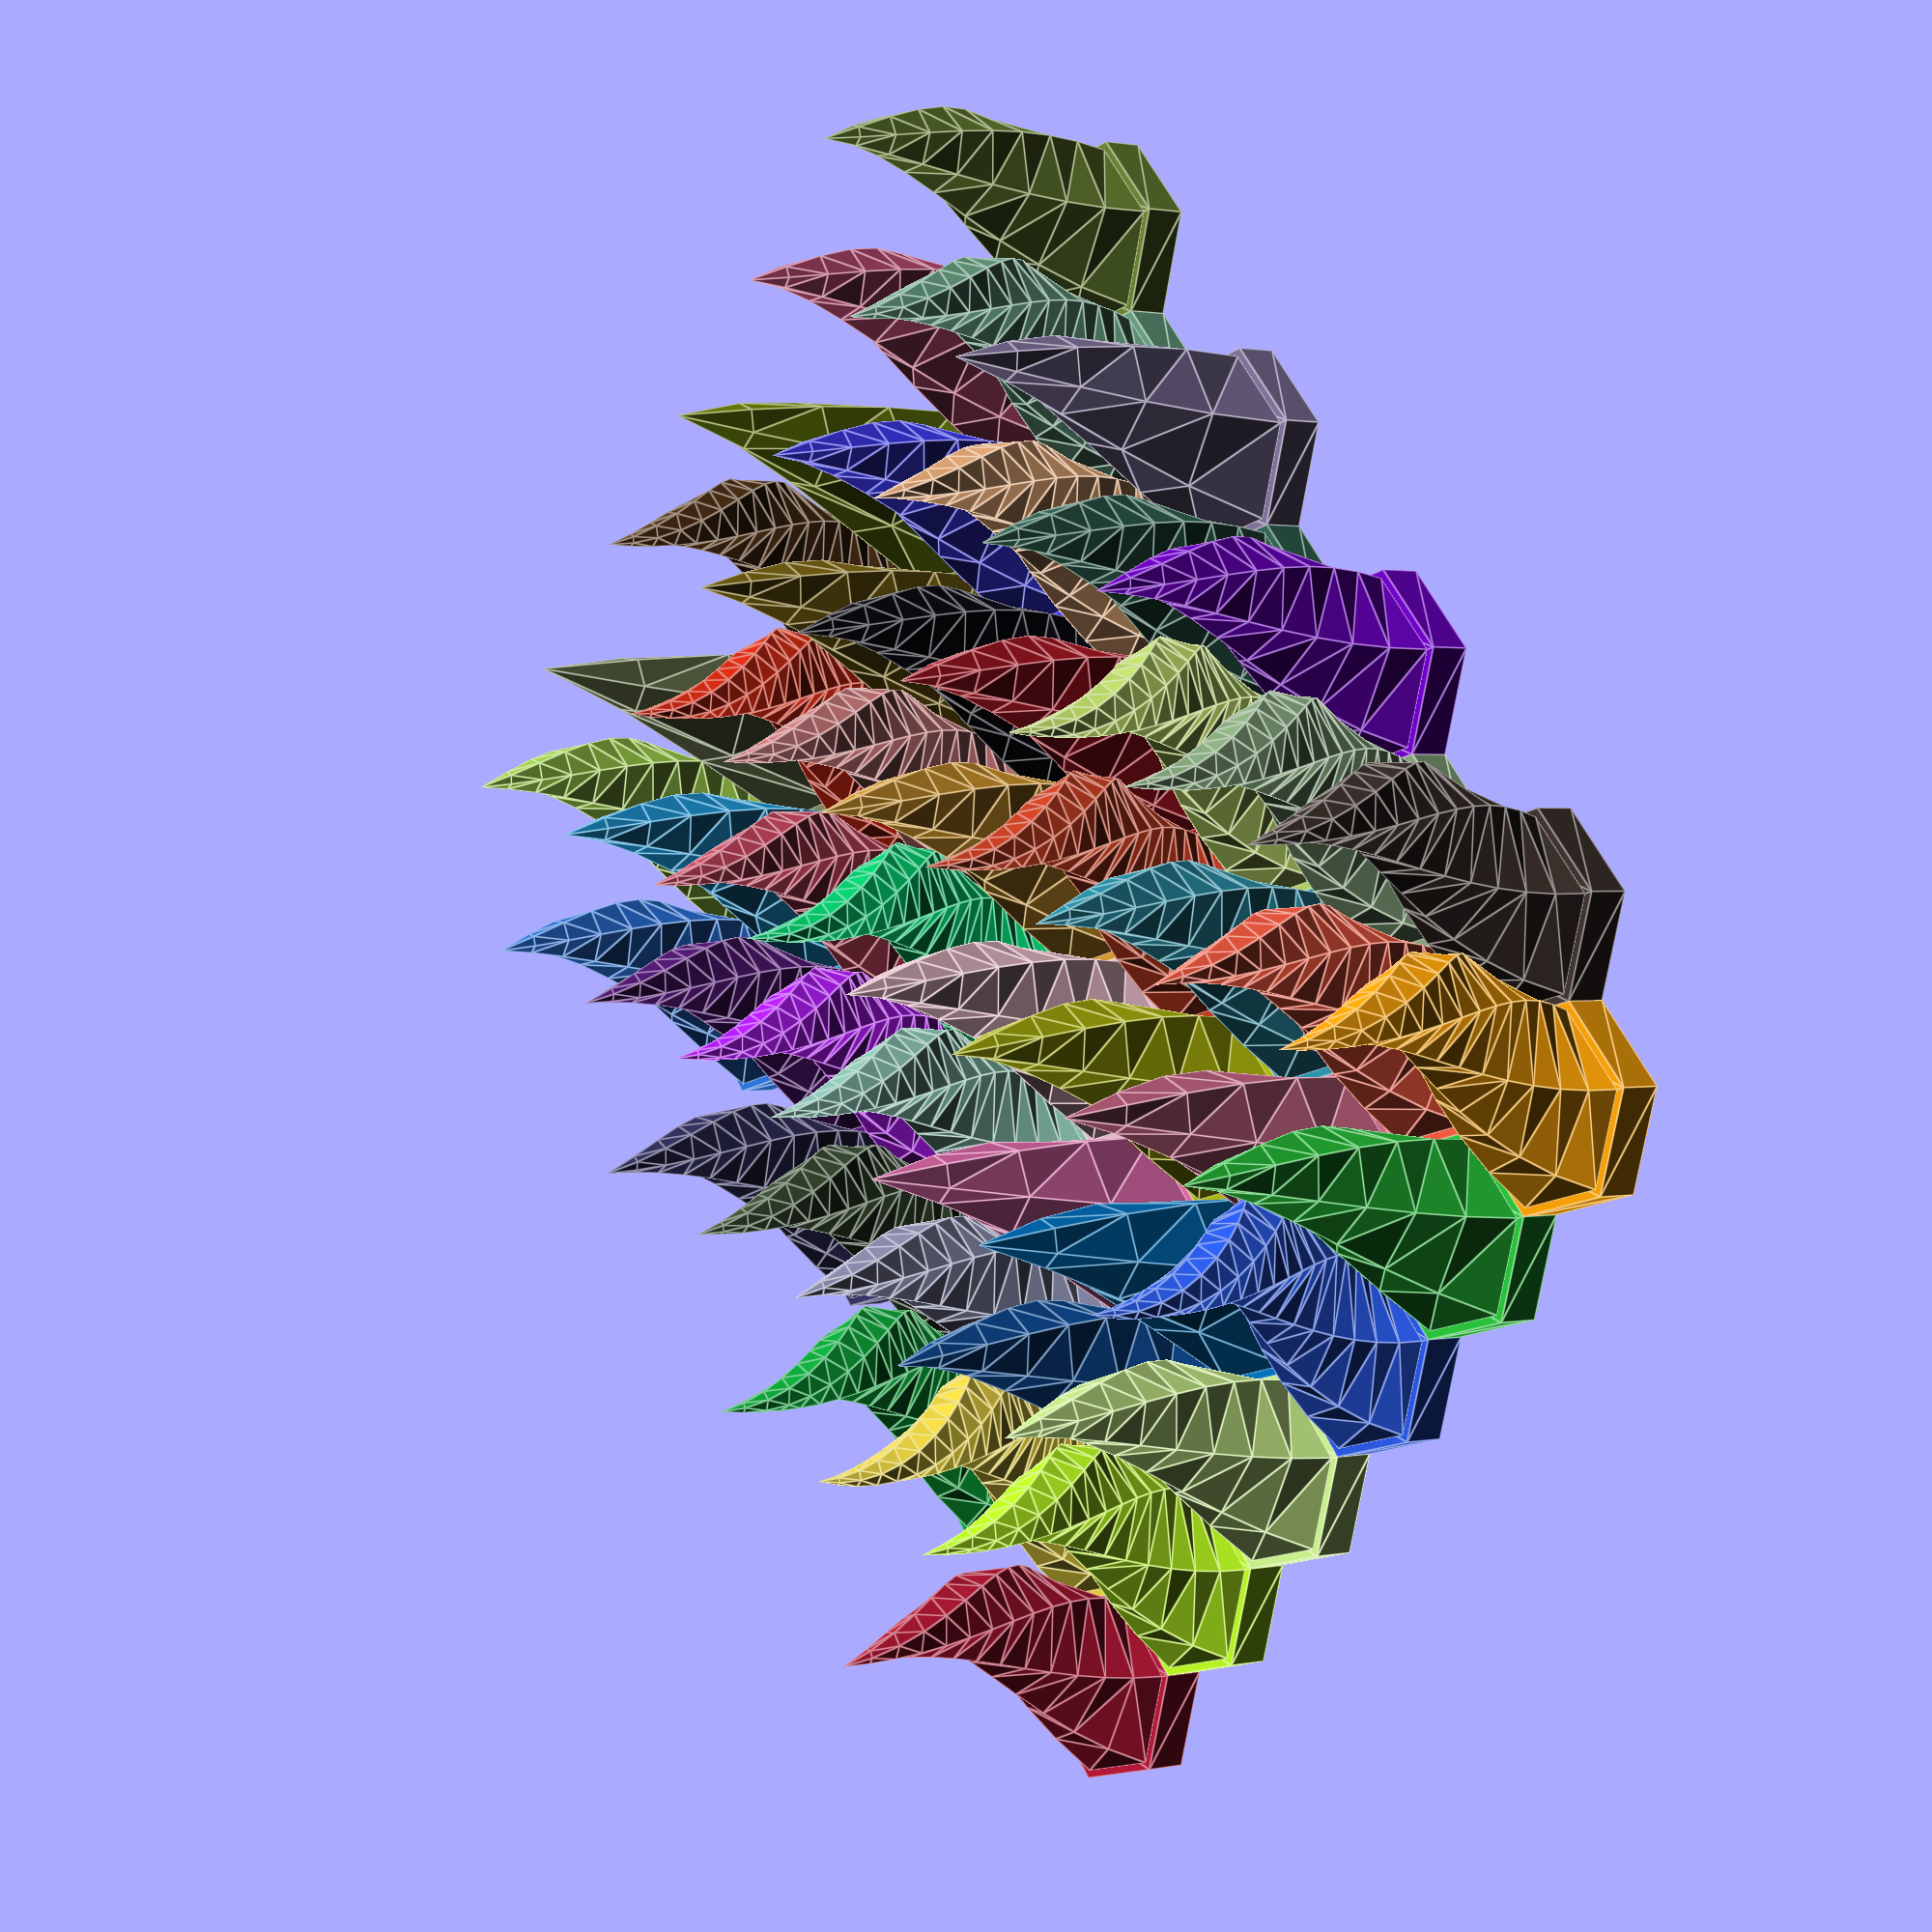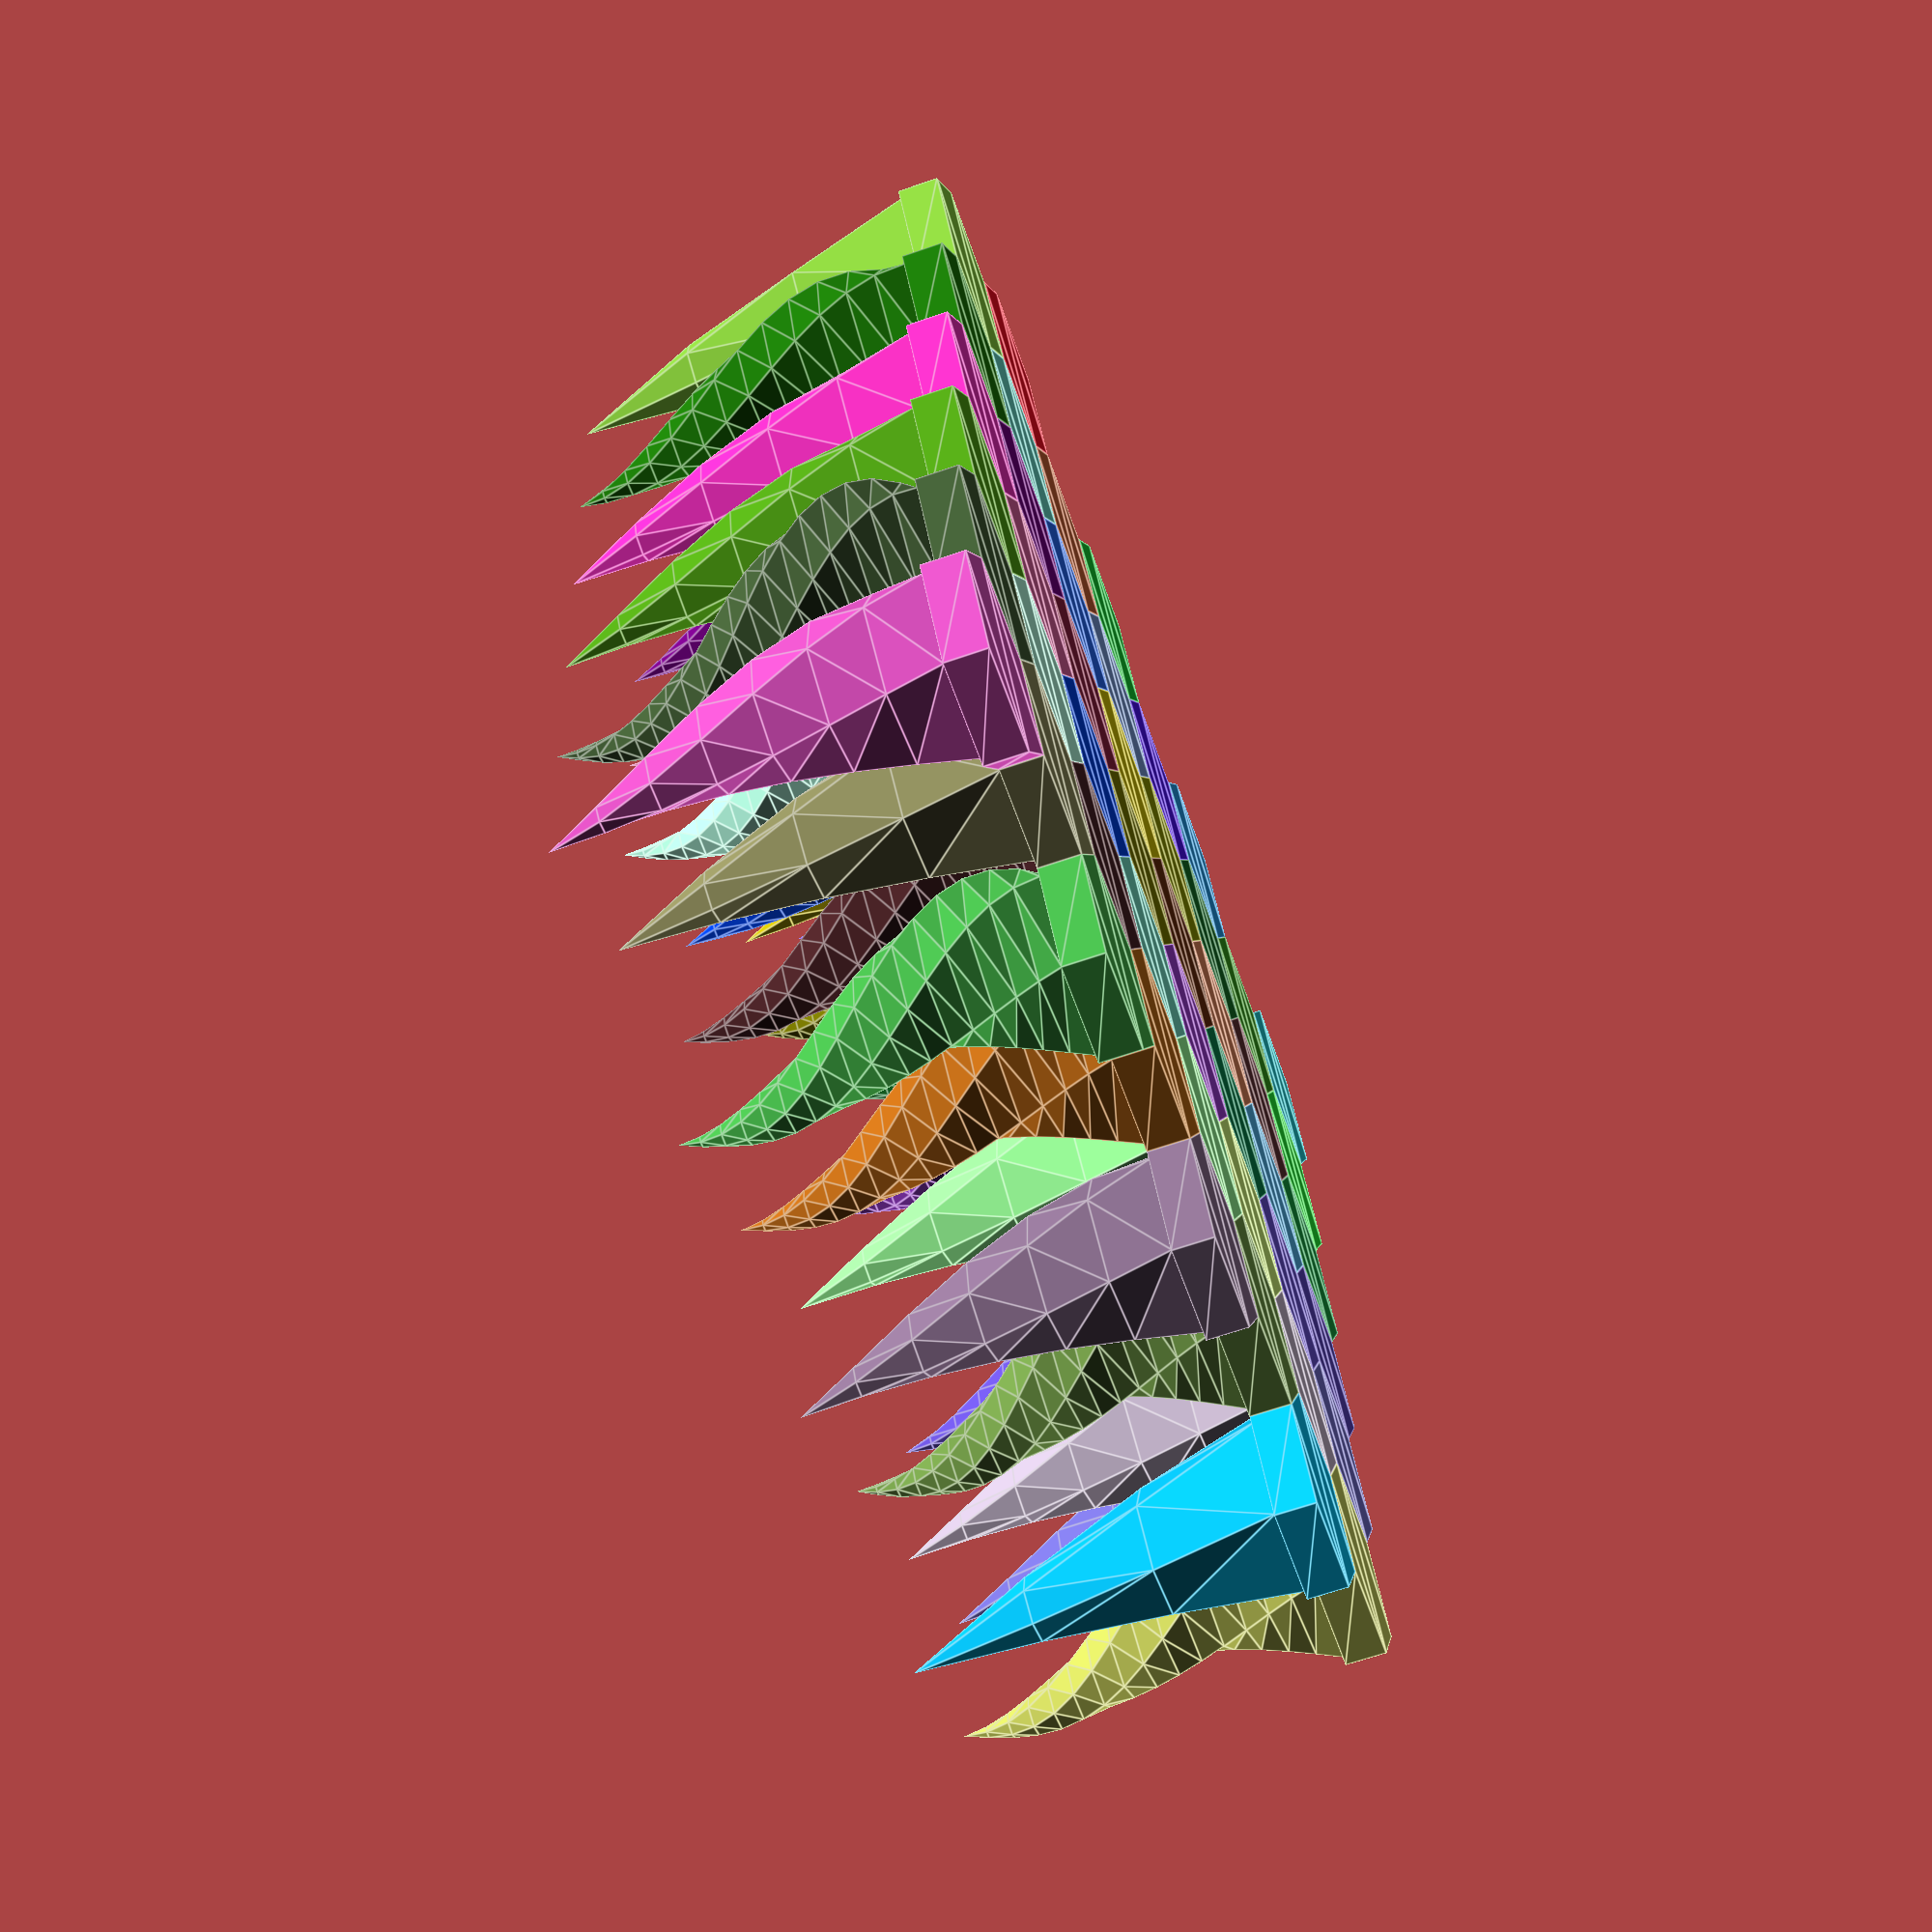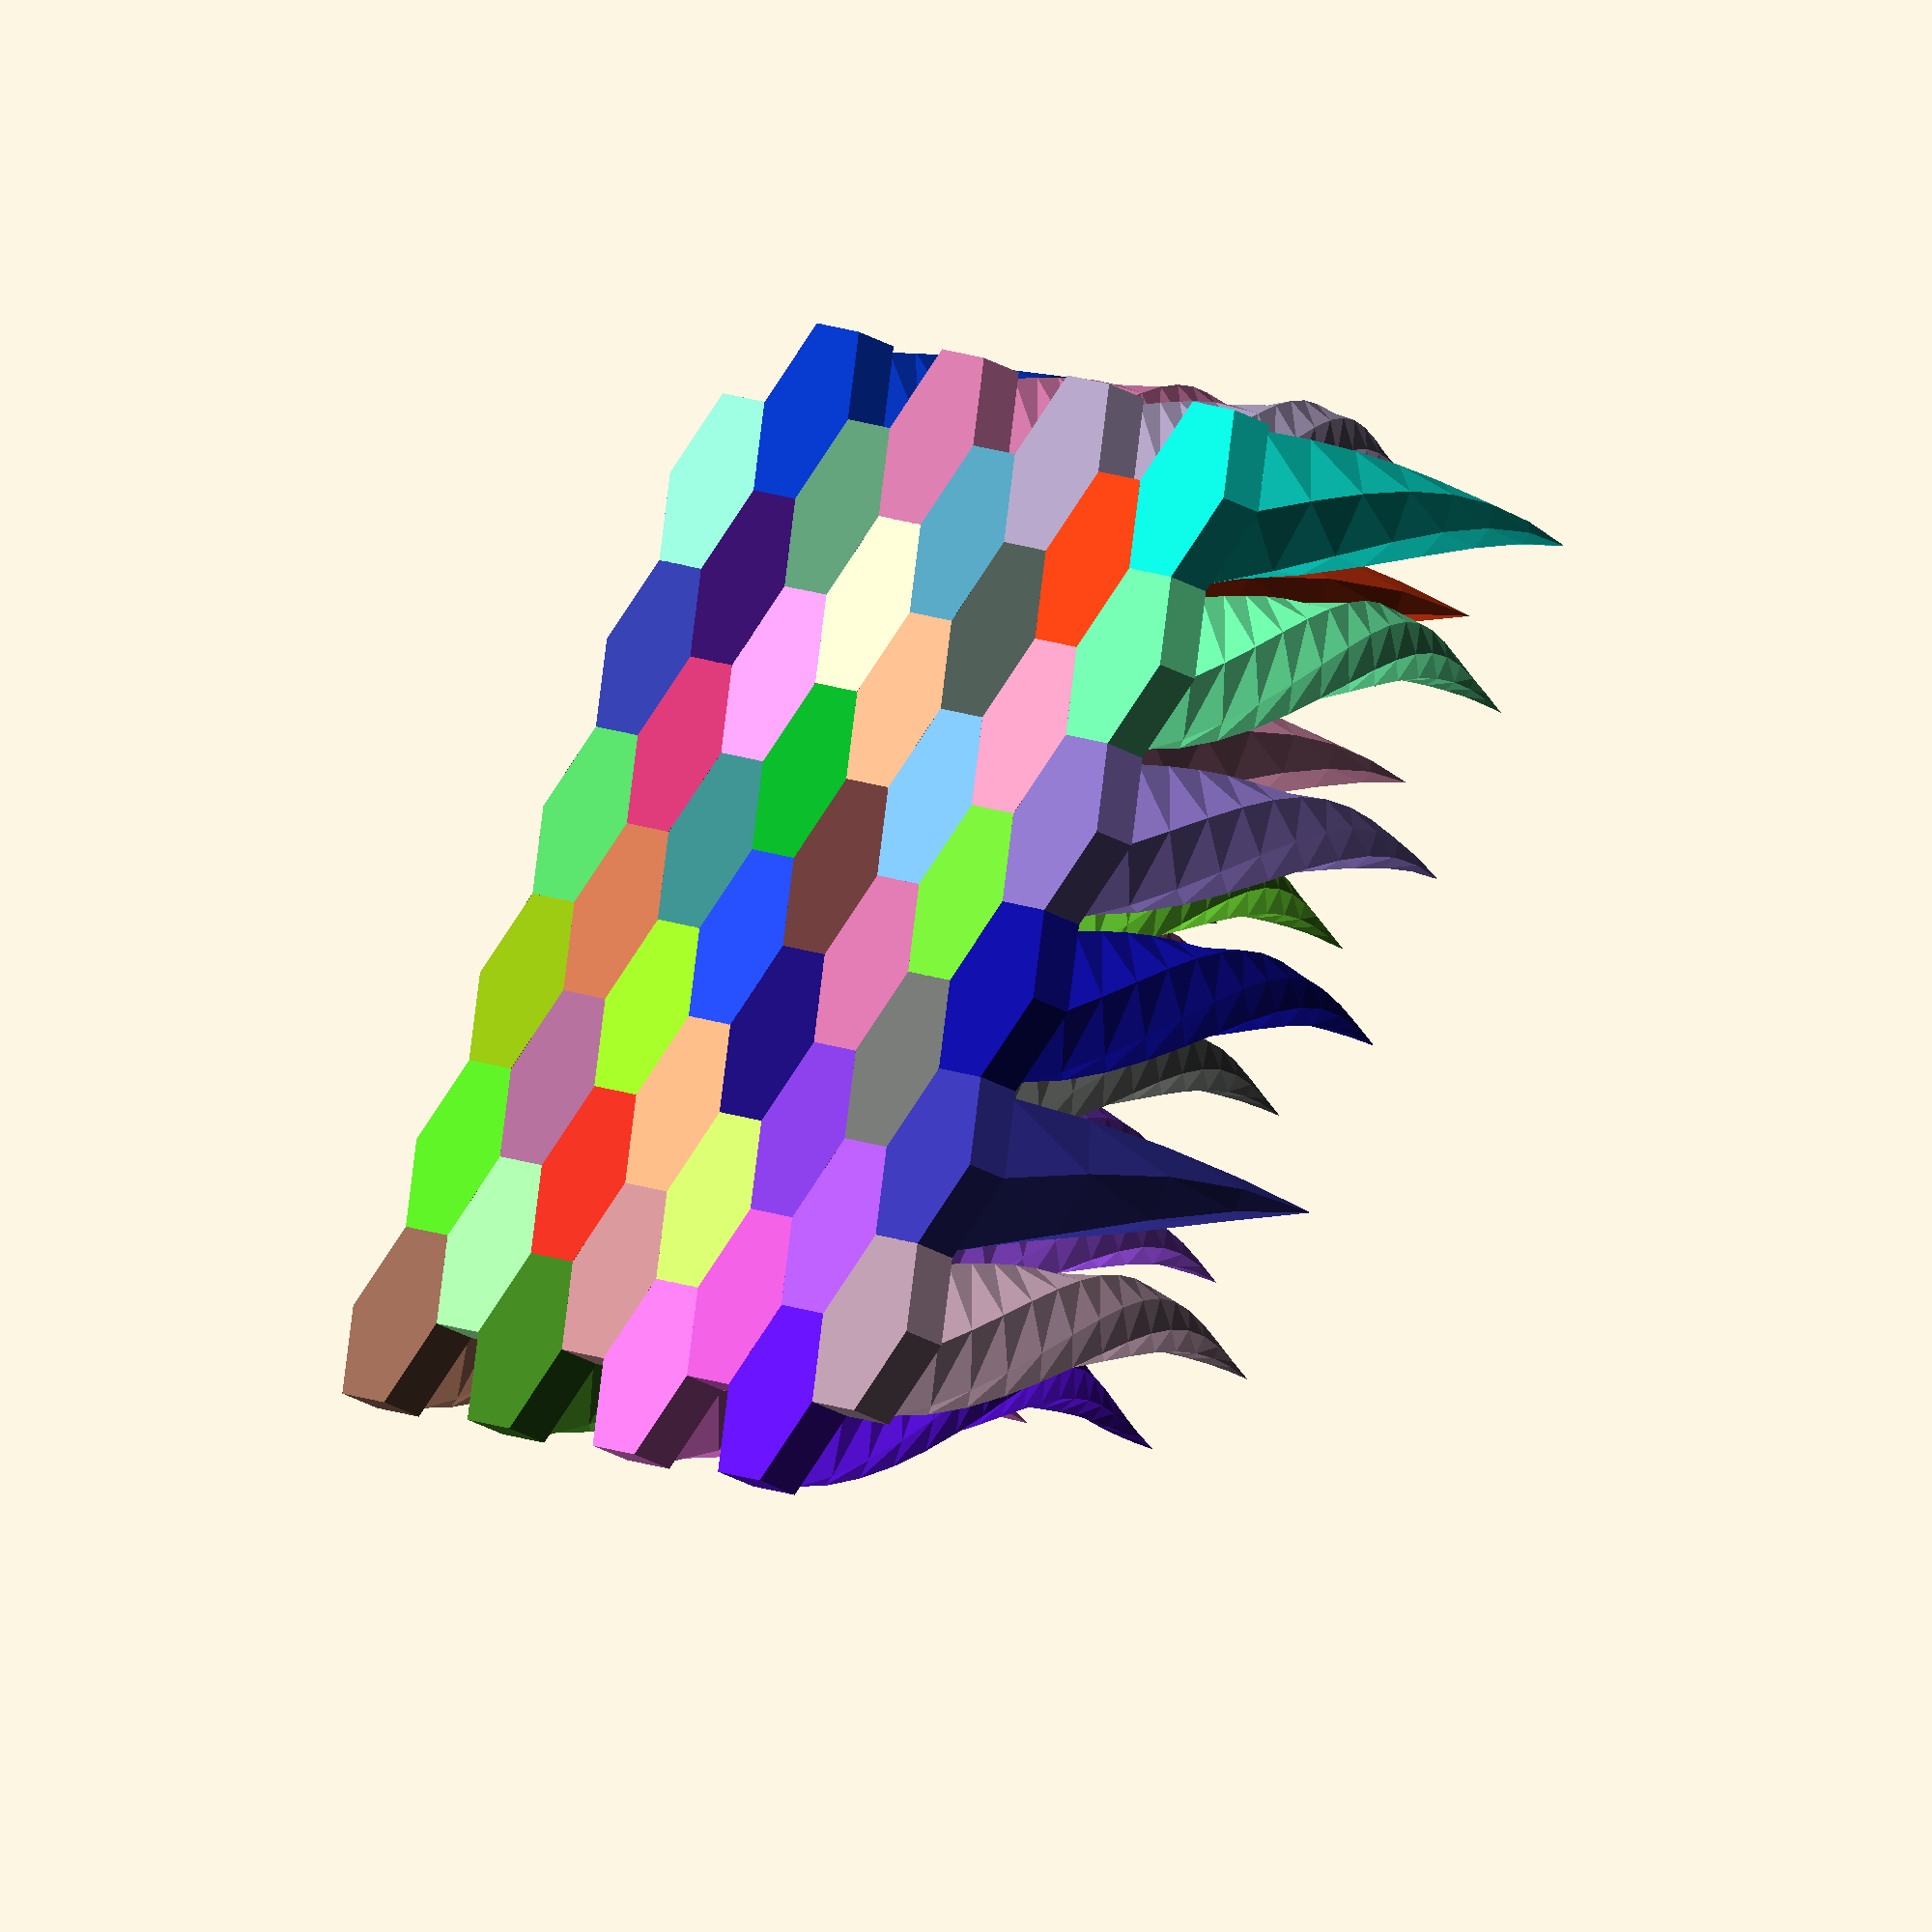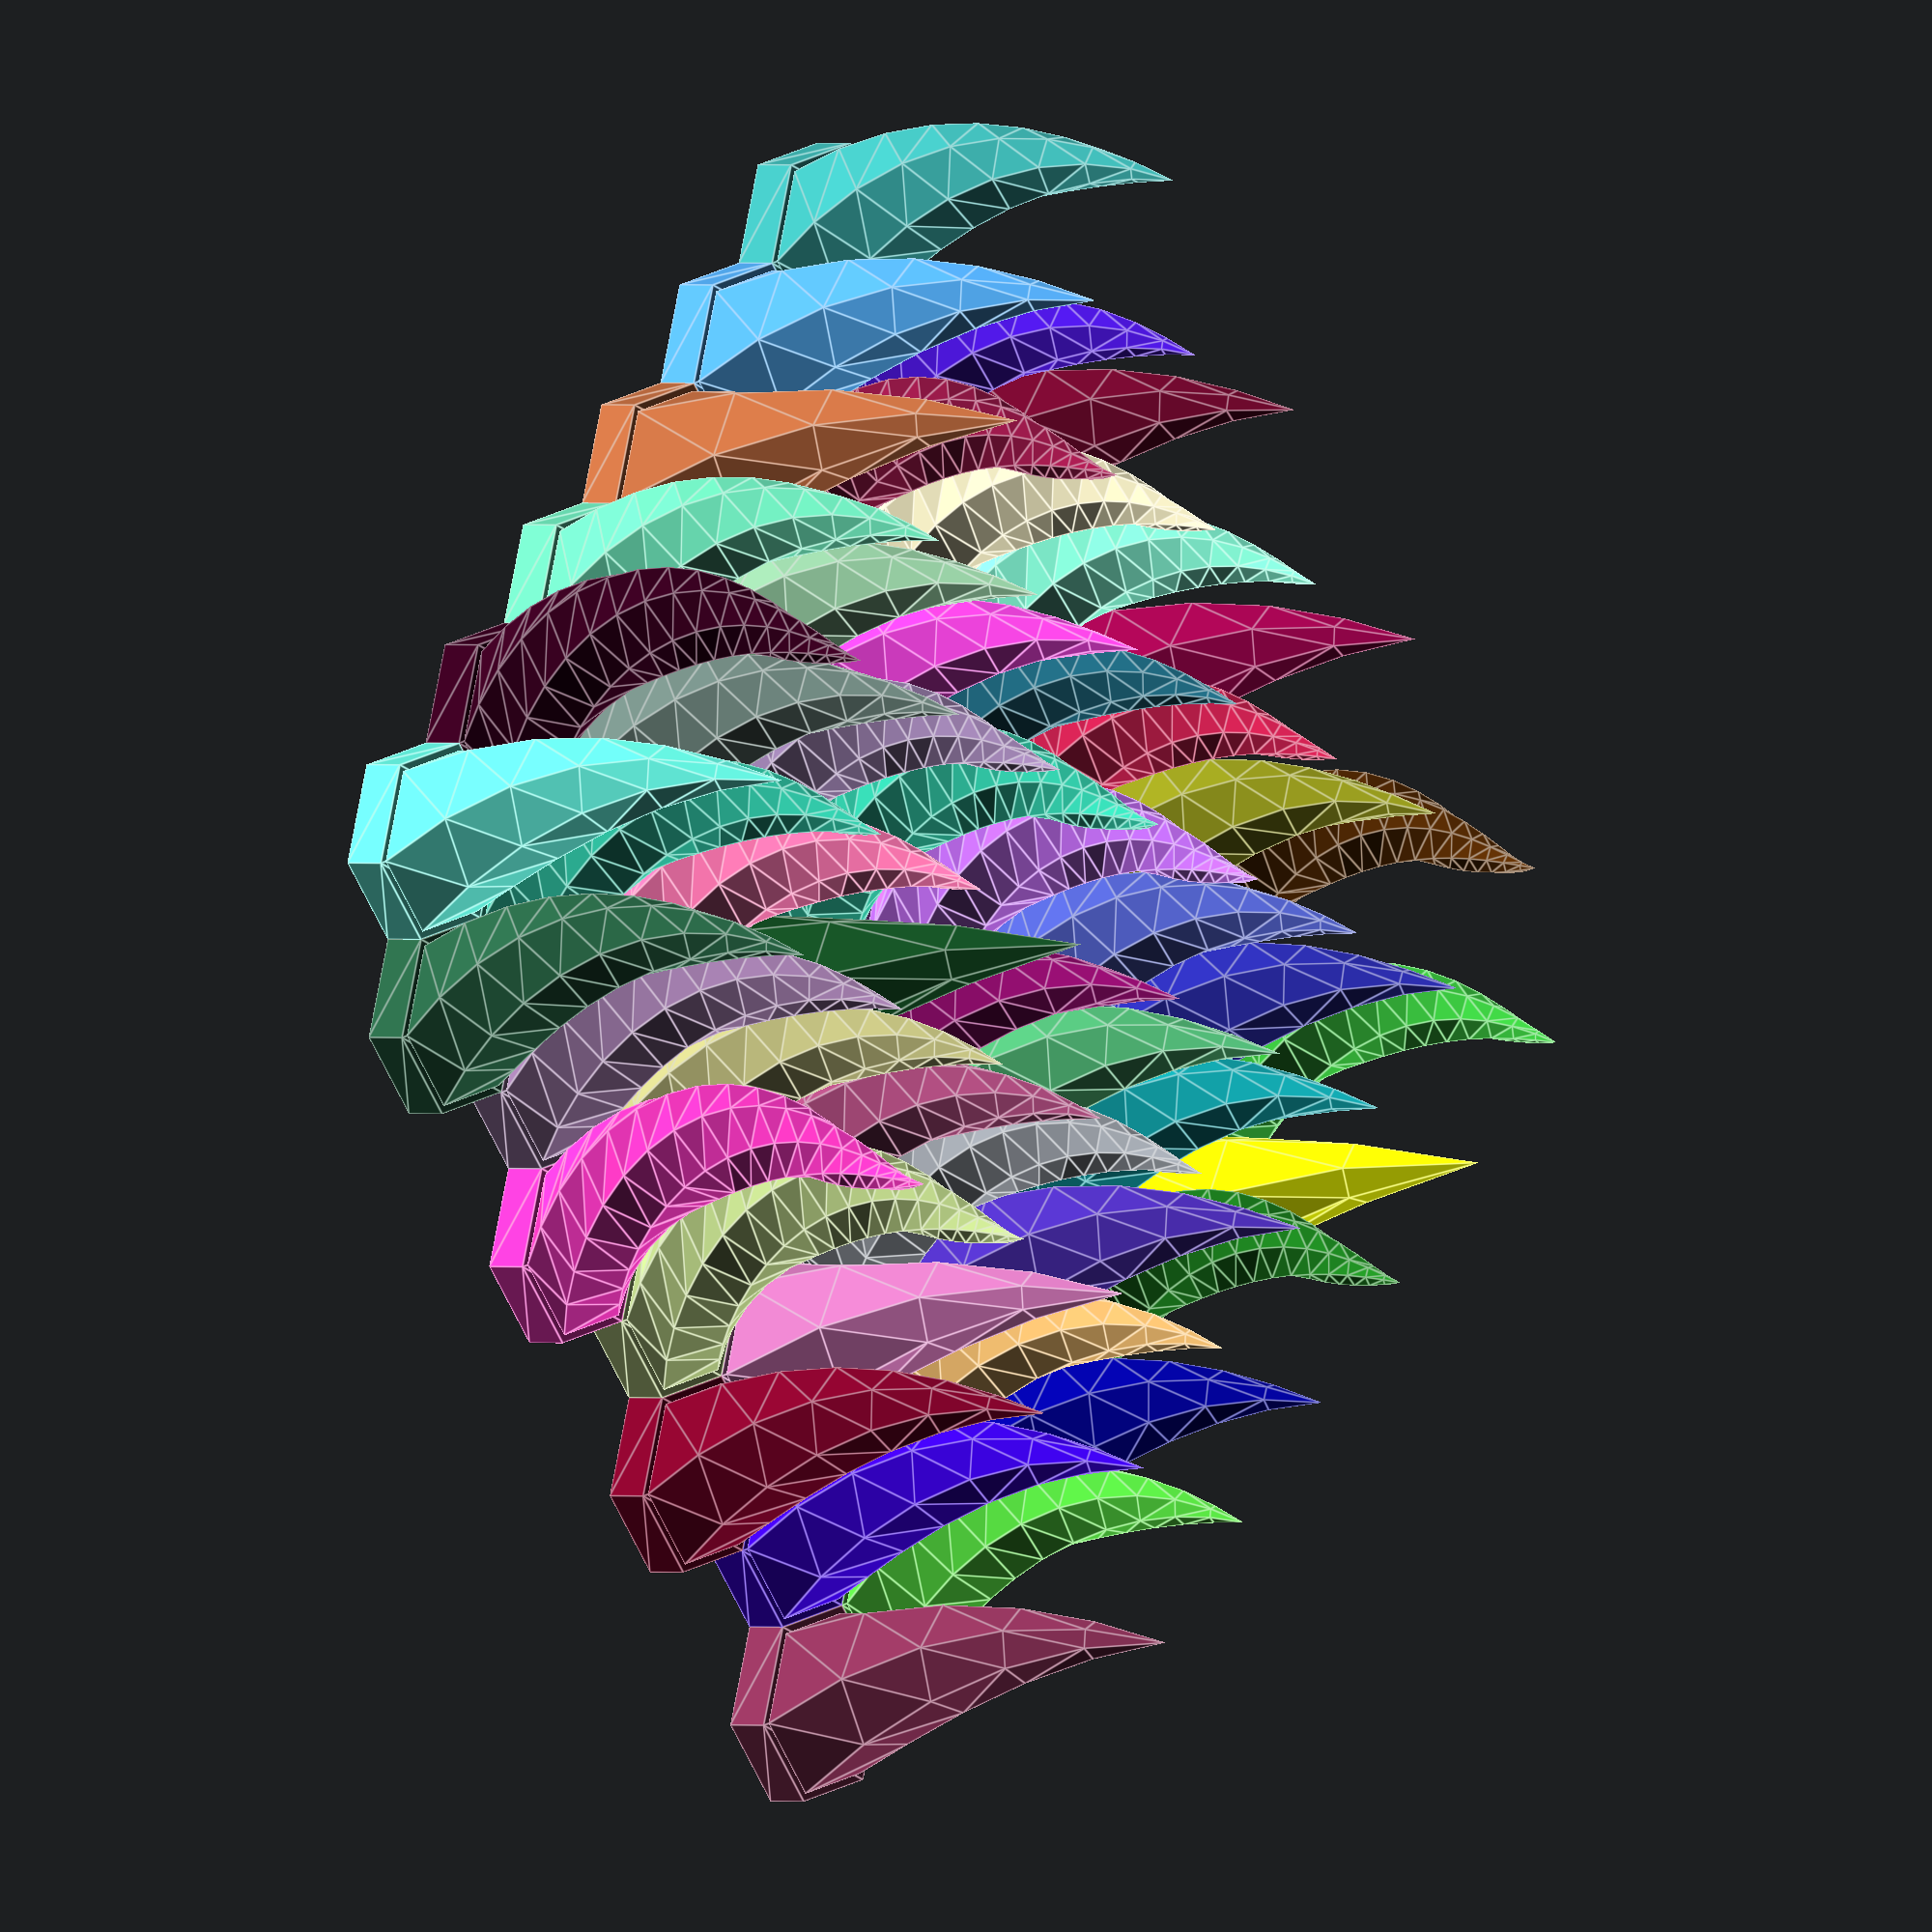
<openscad>
// Number of parts
num_parts = 48;
// Number of columns
max_columns = 6;
// Horn Height
h_height = 100;
// Horn Radius 
radius = 25;
// Horn Shape - 0 - circle, 3 - triangle, 5 - pentagon, 6 - hexagon
faces = 6;
/* [Advanced] */
// Resolution - Bigger the number, the longer it takes to render
resolution = 100;
$fn = $preview ? 0 : resolution;
// Part to show - Use this to only show that specific part, useful for exporting, see batch export script, leave as 0 to show all
part = 0;

/* [Hidden] */
// Default Viewport/camera settings - comment out to stop Viewport/camera moving or edit them to your liking, current viewport settings can be seen at bottom left
$vpt = [150.51, 3.33, 102.94];
$vpr = [55.70, 0, 20.80];
$vpd = 755.18;
$vpf = 22.50;

X = radius*1.729; 
Y = radius*1.5; 

for(i=[0:num_parts-1]) { 
    if(part == i + 1 || part == 0){
        column = i % max_columns; 
        row = floor(i / max_columns);
        //echo("column=",column," row=",row);
        //twist = 5 * i; // Twist based of which part it is, can get a bit crazy with a large number of parts, so exploring other ideas as seen below
        twist = rands(25,235, 1)[0]; // Random number twist value, giving better results
        //twist = 235; // Test value to see how a twist looks
        echo("Part: ", i, " Twist: ", twist);
        colP = (row % 2 != 0) ? (radius/2)*1.725:0;
        translate ([column*X + colP, row*Y, 0]) {
            rvect=rands(0,1,3);
            color([rvect[0],rvect[1],rvect[2]])// Random Color
            horn(h_height, radius, twist, faces);
        }
    }
}

module horn(height = 100, radius = 10, twist = 720, faces = 6) {   
    height = height - 10;
    radius = radius - 2;
    rotate([0,0,30]) // Base
        translate([0, 0, -10])
            linear_extrude(10)
                circle(r=radius + 2,$fn=6);
    //radius2 = radius/4;
	radius2 = radius;
	translate([-radius2,0]) // De-translate.
	linear_extrude(height = height, twist = twist, scale=0) // Horn
        translate([radius2,0])
            rotate([0,0,30])
                circle(r=radius2,$fn=faces);
}
</openscad>
<views>
elev=358.6 azim=136.6 roll=53.9 proj=p view=edges
elev=65.8 azim=275.6 roll=109.2 proj=p view=edges
elev=220.9 azim=228.7 roll=302.5 proj=o view=solid
elev=179.2 azim=318.4 roll=234.1 proj=o view=edges
</views>
